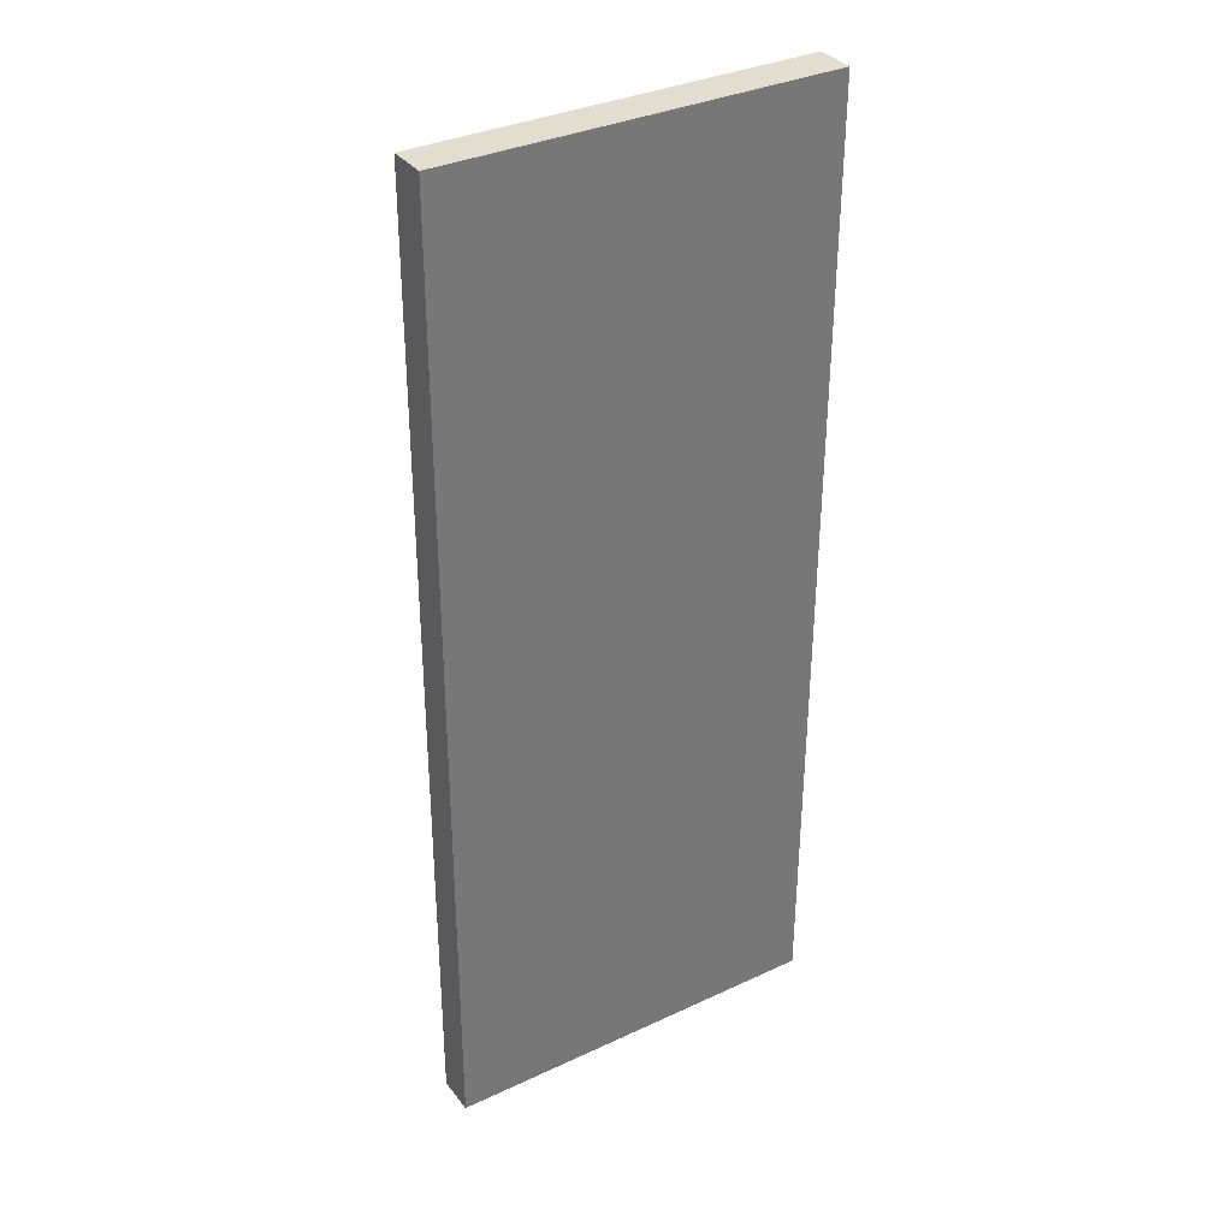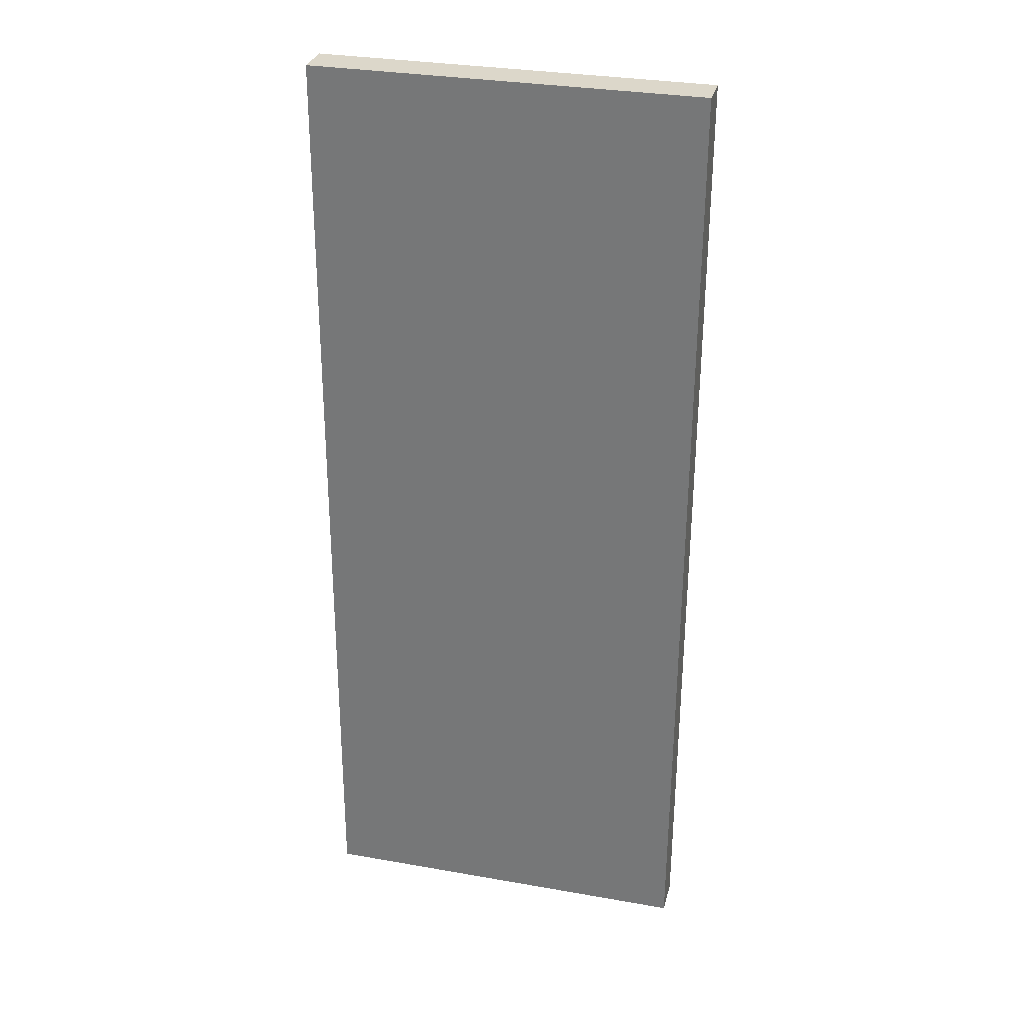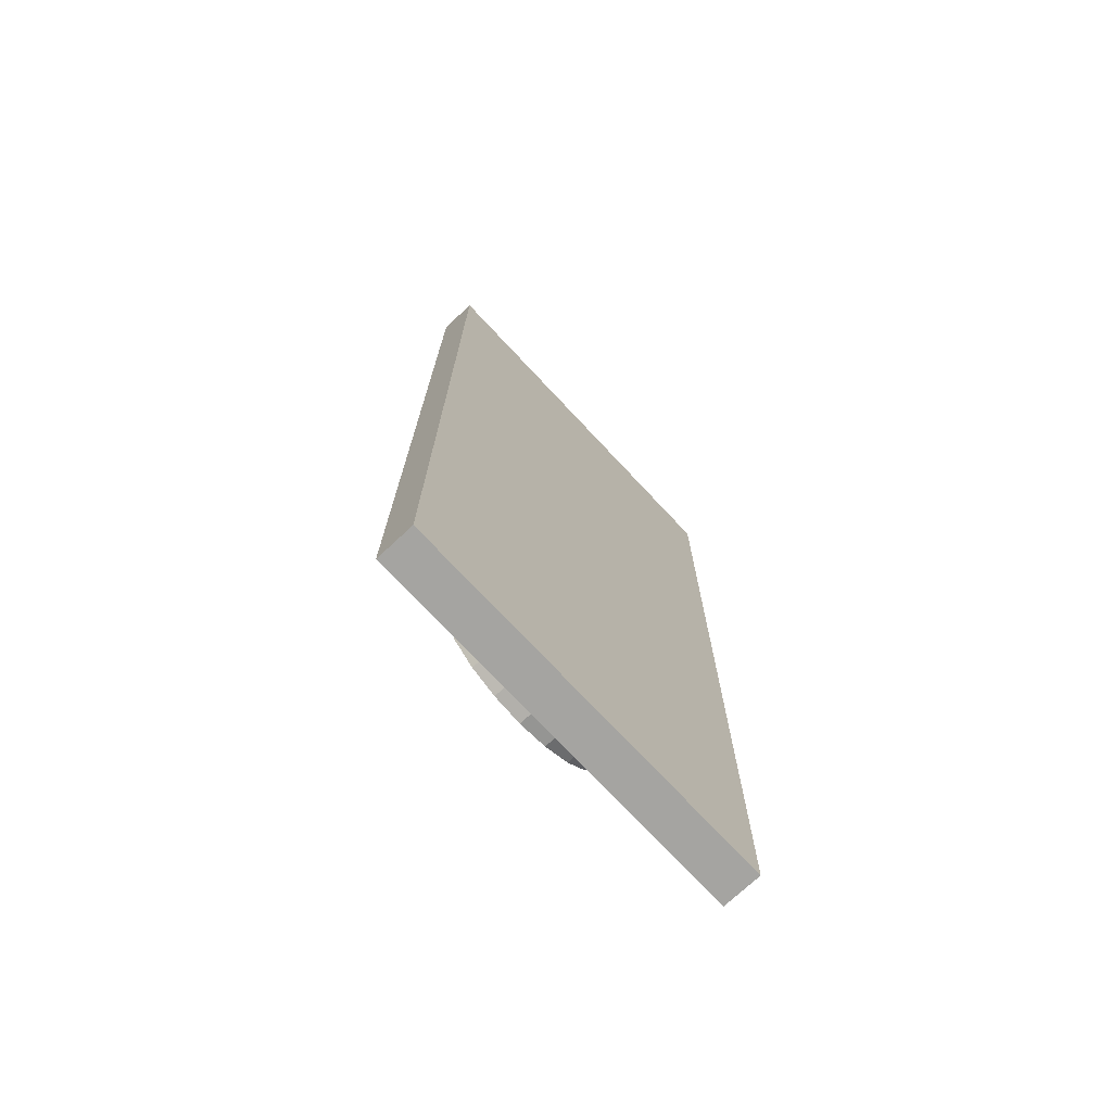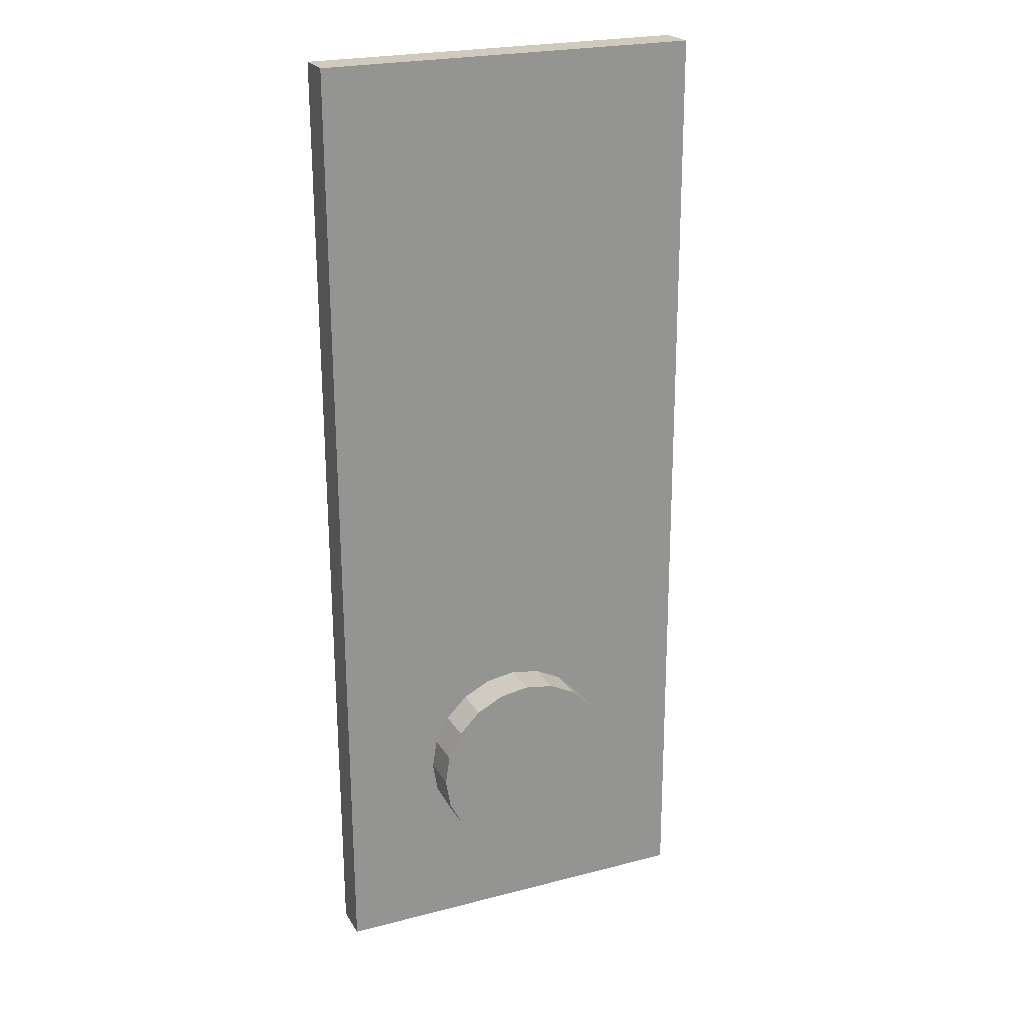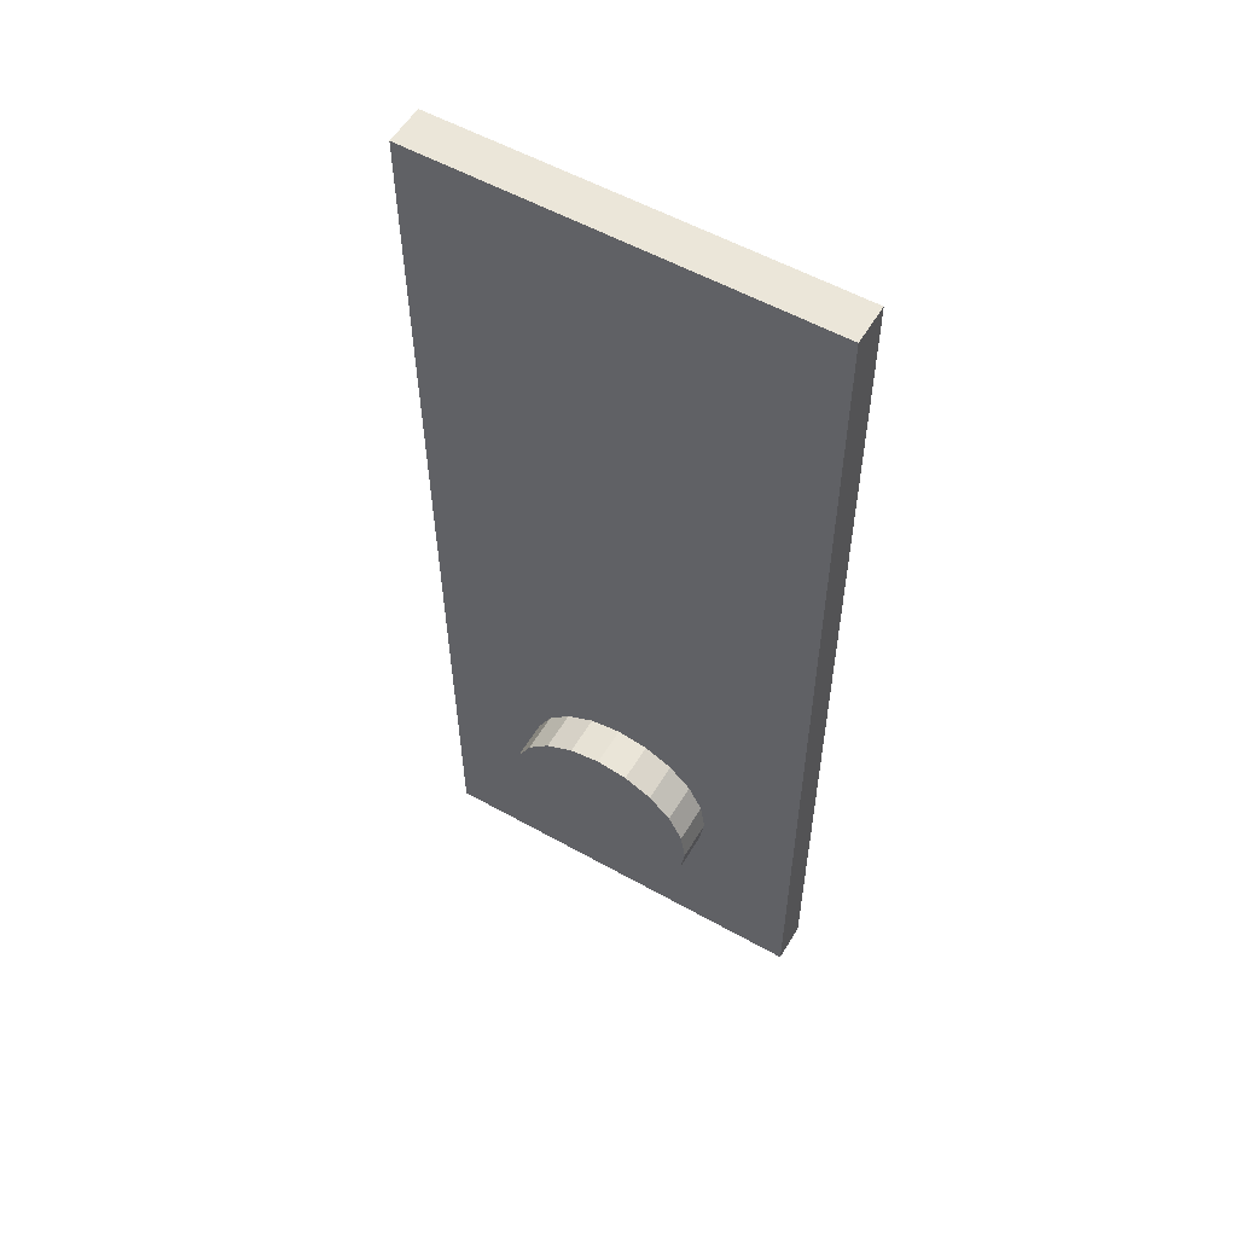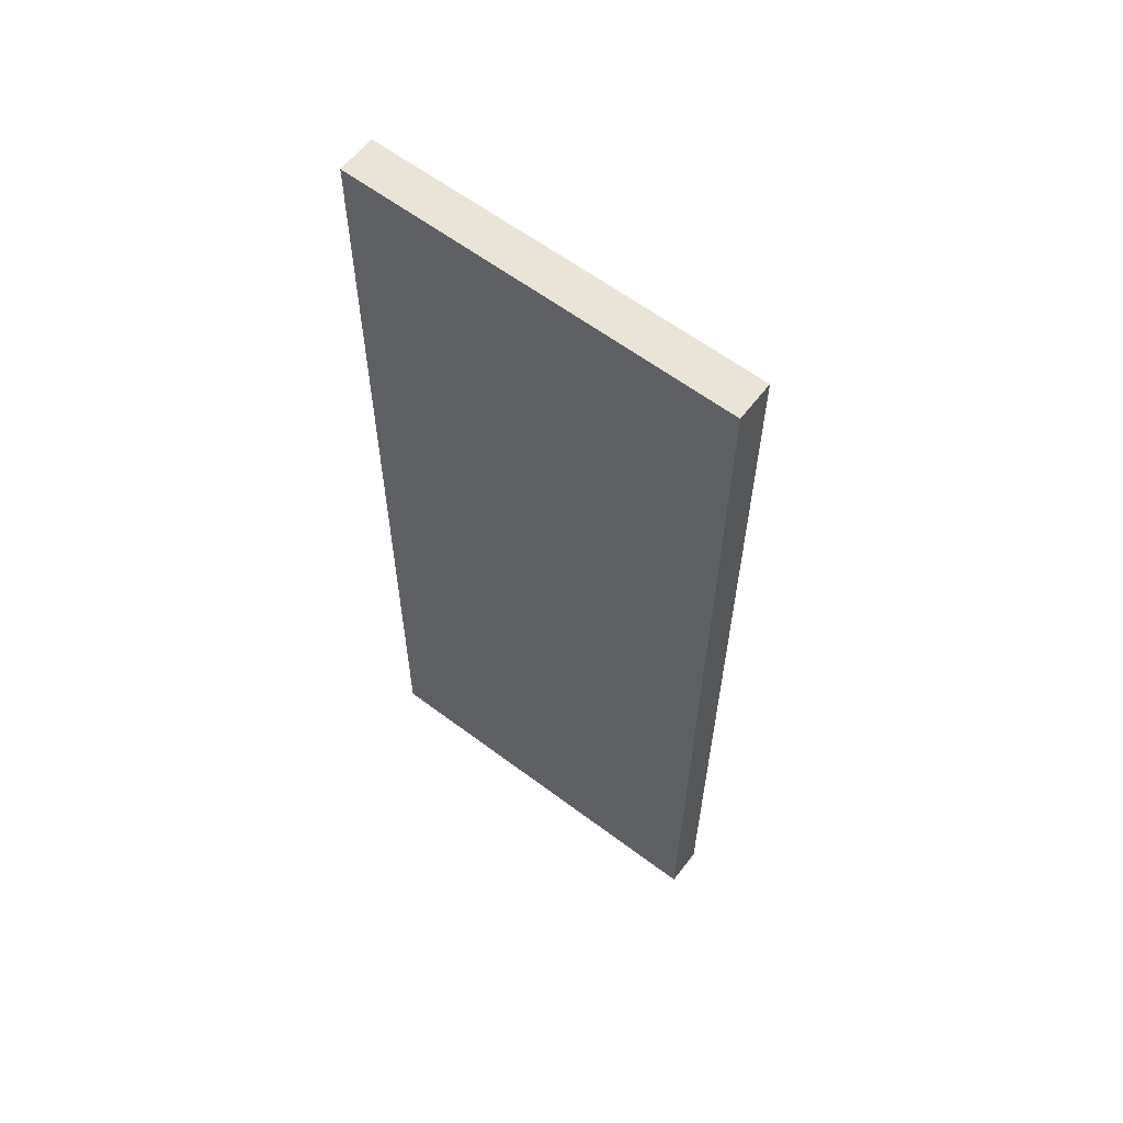
<metadata>
{"format":"obj","ext":"obj","renderer":"f3d","projection":"perspective","resolution":1024,"background":"white","views":[{"elev":34.9,"azim":-32.4,"up":"+Z"},{"elev":30.3,"azim":13.8,"up":"+Z"},{"elev":-73.3,"azim":-47.2,"up":"+Z"},{"elev":22.9,"azim":156.2,"up":"+Z"},{"elev":56.1,"azim":-149.8,"up":"+Z"},{"elev":60.8,"azim":37.1,"up":"+Z"}]}
</metadata>
<code>
o group_0_undefined.001
v 0.4893 -0.0359 -0.615
v 0.4888 -0.1359 -0.615
v -0.5112 -0.1308 -0.6112
v -0.5107 -0.03076 -0.6112
v -0.5012 -0.0306 1.889
v -0.5017 -0.1306 1.889
v 0.4983 -0.1357 1.885
v 0.4988 -0.03574 1.885
v -0.2098 0.06775 0.03458
v -0.1557 0.06744 -0.3148
v -0.2456 0.06793 -0.03489
v -0.1542 0.06747 0.08976
v -0.2581 0.06798 -0.1121
v -0.2109 0.06773 -0.2592
v -0.2461 0.06792 -0.1895
v -0.2467 -0.03208 -0.1895
v -0.2586 -0.03202 -0.1121
v -0.2461 -0.03207 -0.03488
v -0.2103 -0.03225 0.03458
v 0.1376 -0.03407 -0.3159
v 0.06782 -0.03371 -0.3512
v 0.06833 0.06629 -0.3512
v 0.1381 0.06593 -0.316
v -0.1547 -0.03253 0.08977
v 0.1391 -0.03404 0.08866
v 0.1943 -0.03433 0.03305
v 0.1948 0.06567 0.03304
v 0.1396 0.06596 0.08865
v -0.009525 -0.03332 -0.3631
v -0.009011 0.06668 -0.3631
v -0.08626 0.06708 -0.3506
v -0.08445 0.06711 0.125
v -0.007109 0.06671 0.1369
v 0.07014 0.06632 0.1244
v 0.23 0.06548 -0.0367
v 0.2416 0.06542 -0.1121
v 0.2416 0.06542 -0.1159
v 0.2294 0.06547 -0.1913
v 0.1937 0.06565 -0.2608
v -0.1001 -0.03285 -0.3438
v -0.1562 -0.03256 -0.3148
v -0.08678 -0.03292 -0.3506
v -0.2114 -0.03227 -0.2592
v 0.2411 -0.03458 -0.1159
v 0.2289 -0.03453 -0.1913
v -0.007623 -0.03328 0.1369
v 0.2295 -0.03452 -0.03669
v 0.06963 -0.03368 0.1244
v -0.08497 -0.03289 0.125
v 0.1932 -0.03435 -0.2608
v 0.2411 -0.03458 -0.1121
f 1 2 3
f 1 3 4
f 5 6 7
f 5 7 8
f 9 10 11
f 12 10 9
f 13 11 10
f 13 10 14
f 13 14 15
f 16 17 13
f 16 13 15
f 17 18 11
f 17 11 13
f 18 19 9
f 18 9 11
f 20 21 22
f 20 22 23
f 19 24 12
f 19 12 9
f 25 26 27
f 25 27 28
f 21 29 30
f 21 30 22
f 10 12 31
f 30 31 12
f 30 12 32
f 30 32 33
f 30 33 34
f 30 34 28
f 30 28 27
f 30 27 35
f 30 35 36
f 30 36 37
f 30 37 38
f 30 38 39
f 30 39 23
f 30 23 22
f 40 4 41
f 42 31 30
f 42 30 29
f 8 7 2
f 8 2 1
f 41 4 43
f 42 40 31
f 10 31 40
f 40 41 10
f 44 1 45
f 5 4 6
f 3 6 4
f 5 8 46
f 47 35 27
f 47 27 26
f 48 8 25
f 24 49 32
f 24 32 12
f 37 44 45
f 37 45 38
f 41 43 14
f 41 14 10
f 45 1 50
f 49 46 33
f 49 33 32
f 25 8 26
f 51 36 35
f 51 35 47
f 33 46 48
f 33 48 34
f 45 50 39
f 45 39 38
f 43 16 15
f 43 15 14
f 50 1 20
f 26 8 47
f 8 1 47
f 48 25 28
f 48 28 34
f 20 1 21
f 51 44 37
f 51 37 36
f 50 20 23
f 50 23 39
f 2 7 6
f 2 6 3
f 4 42 29
f 48 46 8
f 46 49 5
f 19 18 5
f 40 42 4
f 24 5 49
f 21 1 29
f 4 29 1
f 51 47 1
f 44 51 1
f 4 5 18
f 17 4 18
f 4 17 16
f 4 16 43
f 19 5 24

</code>
